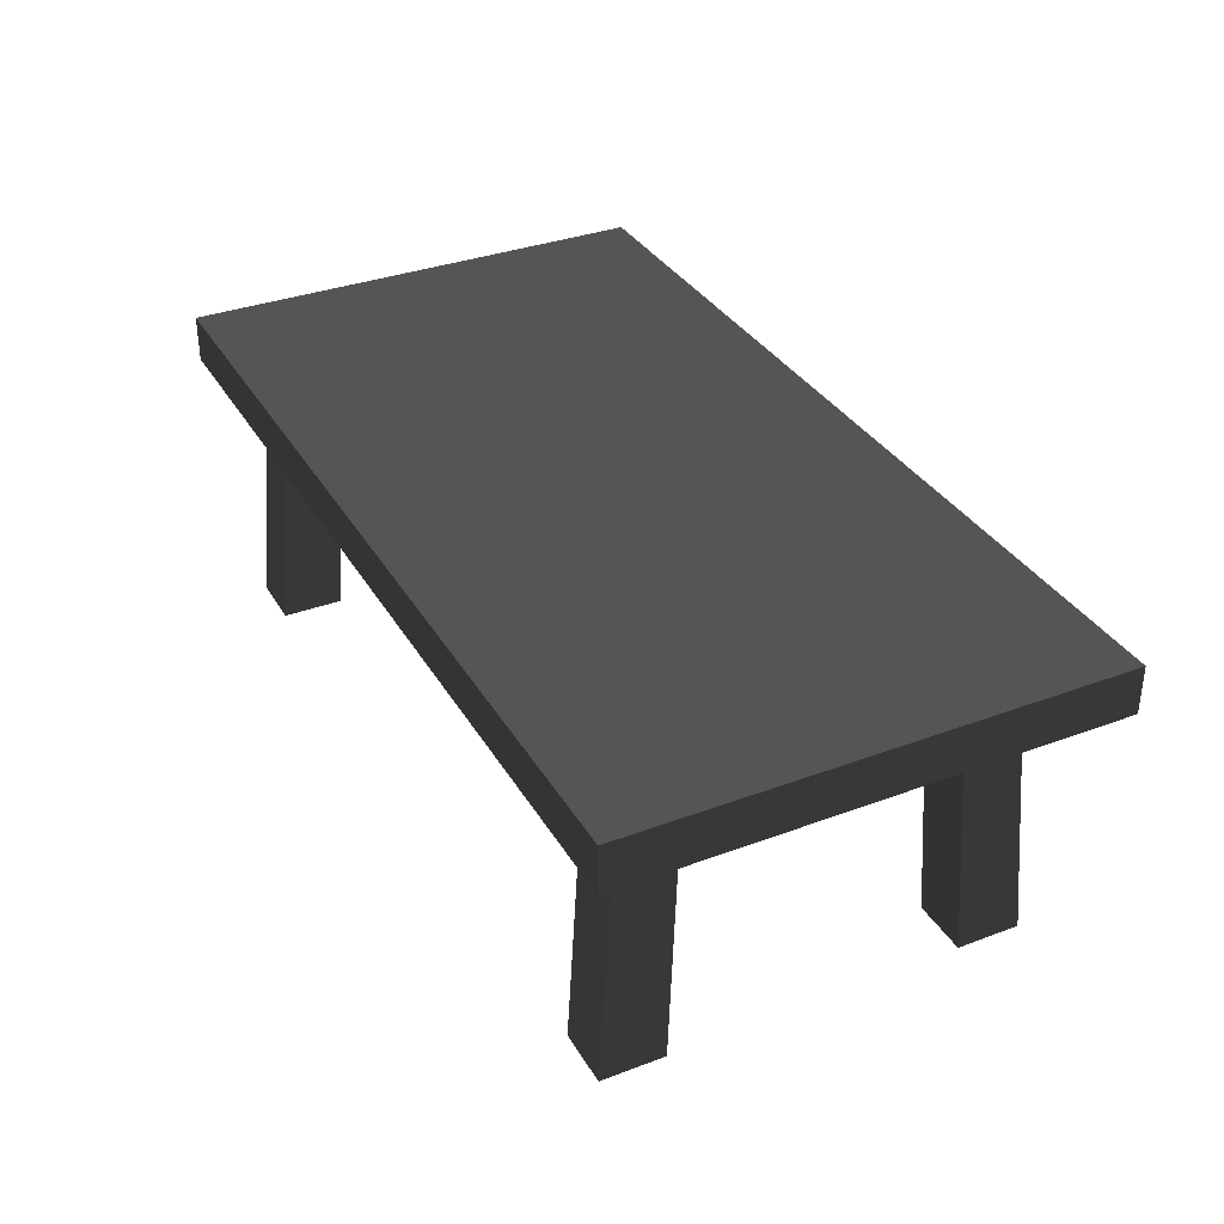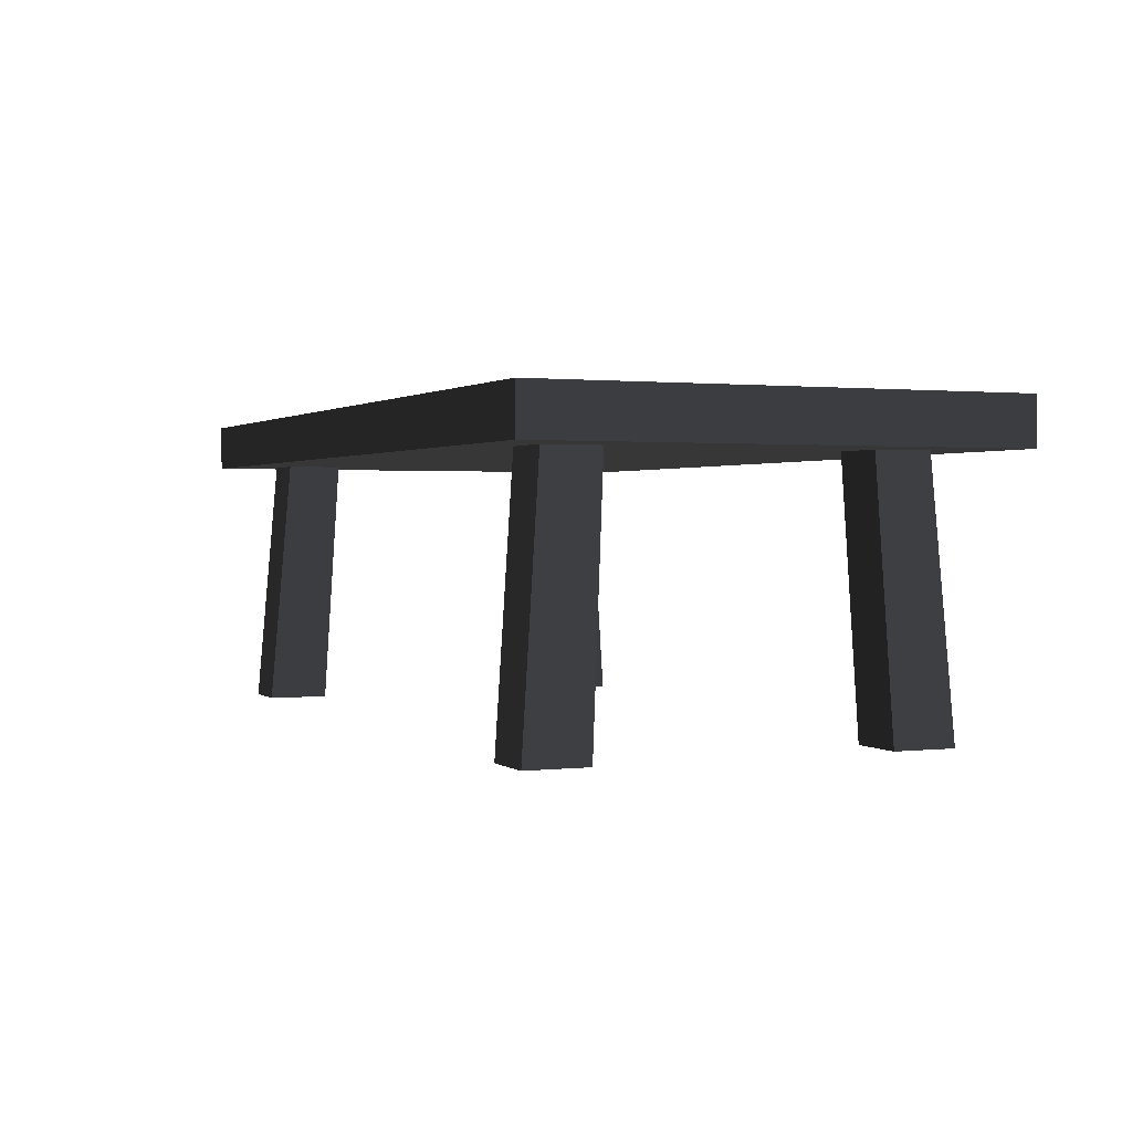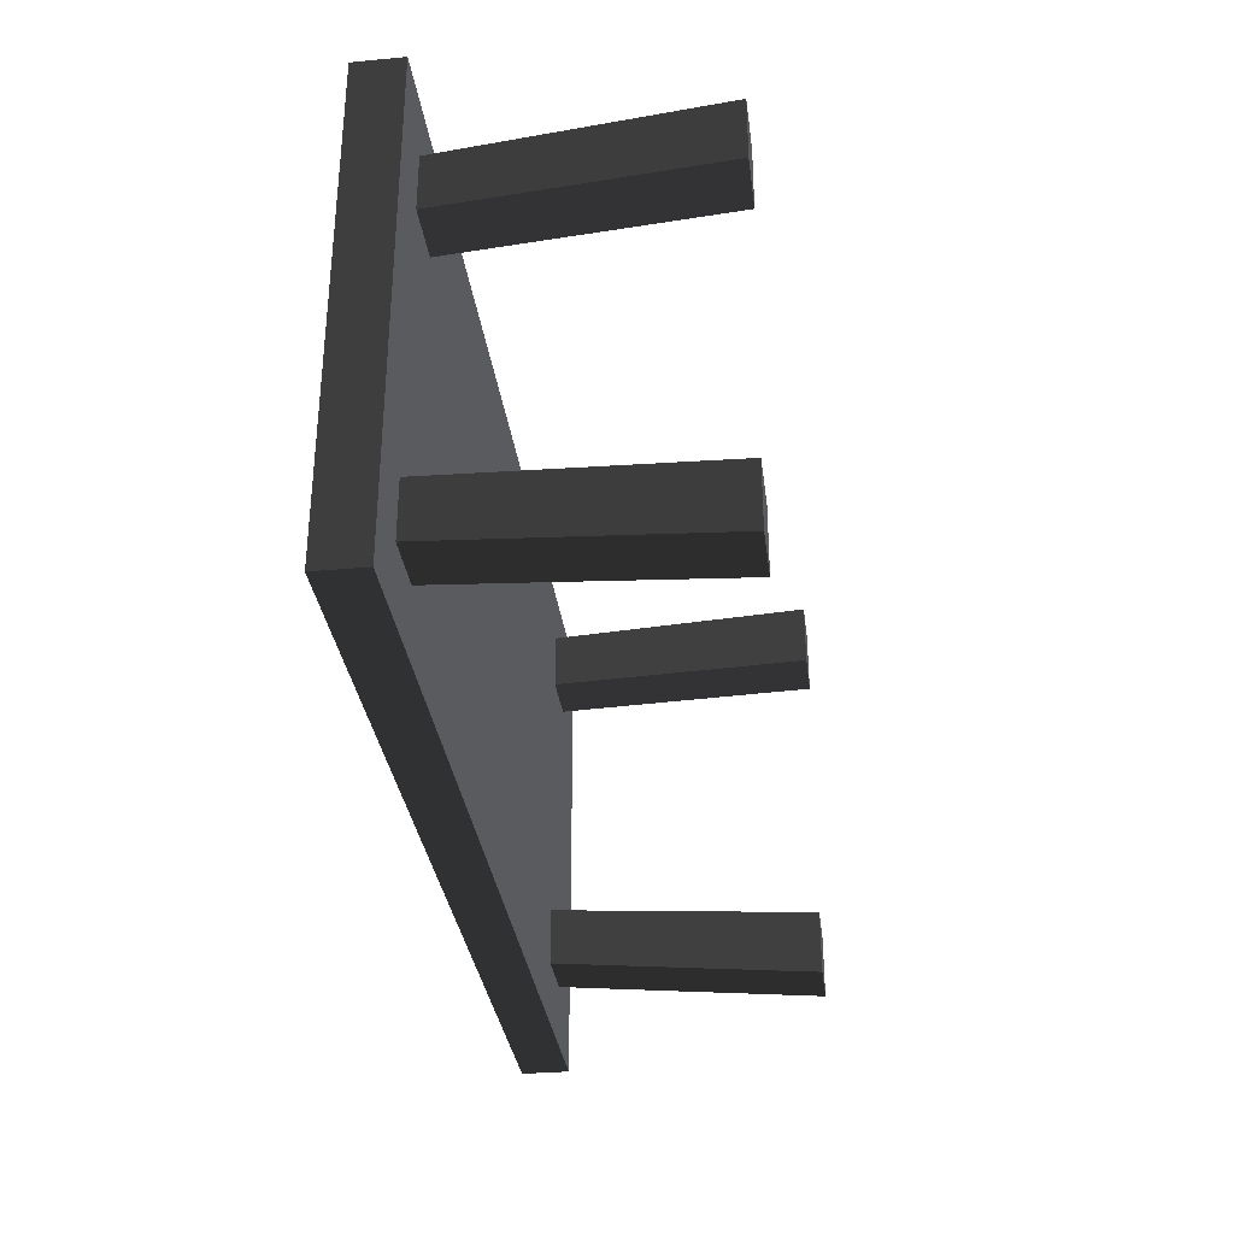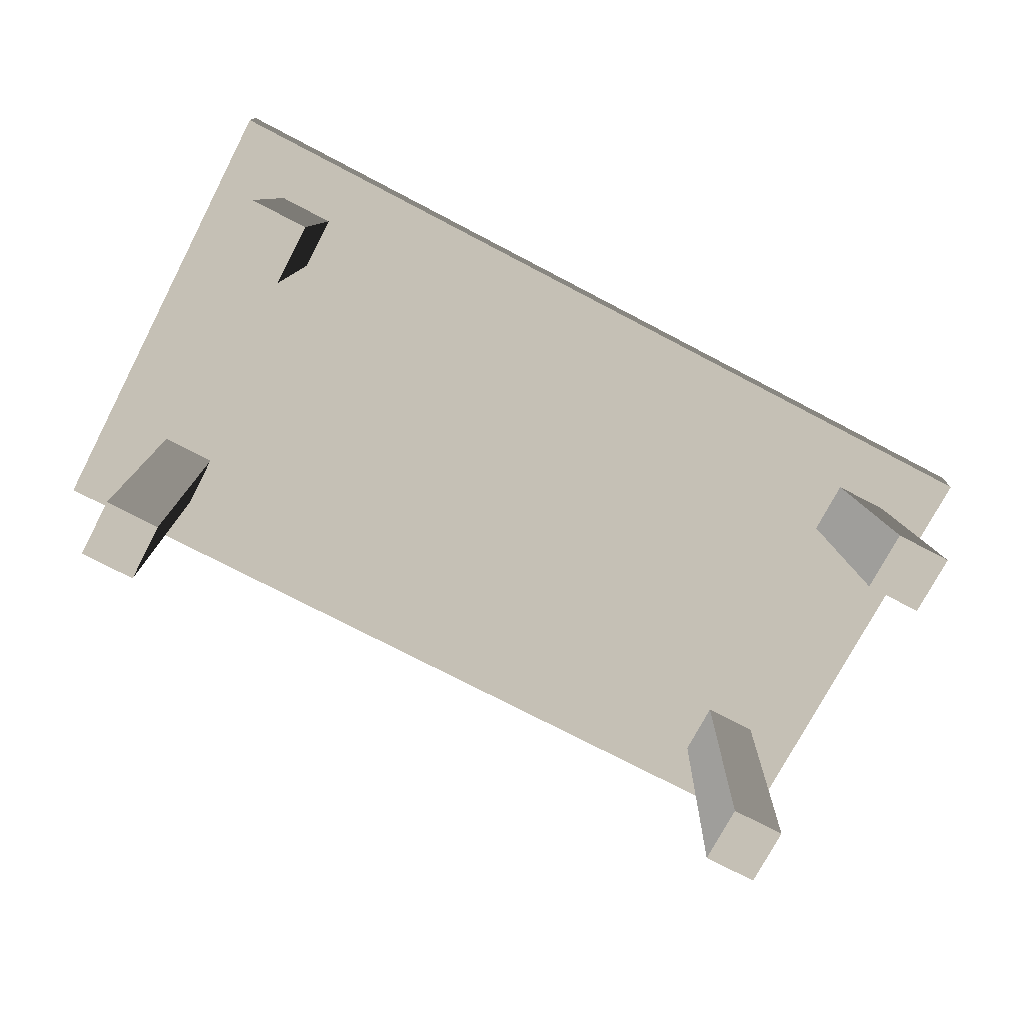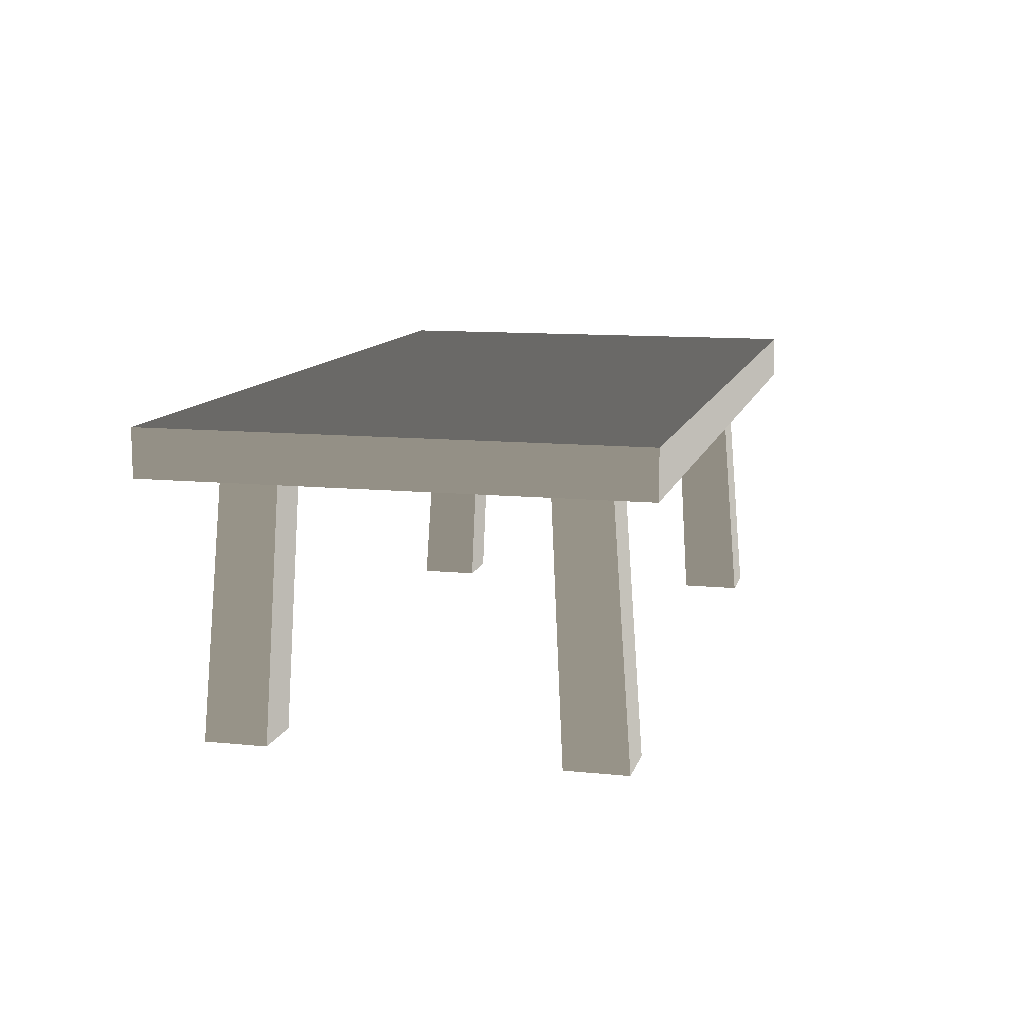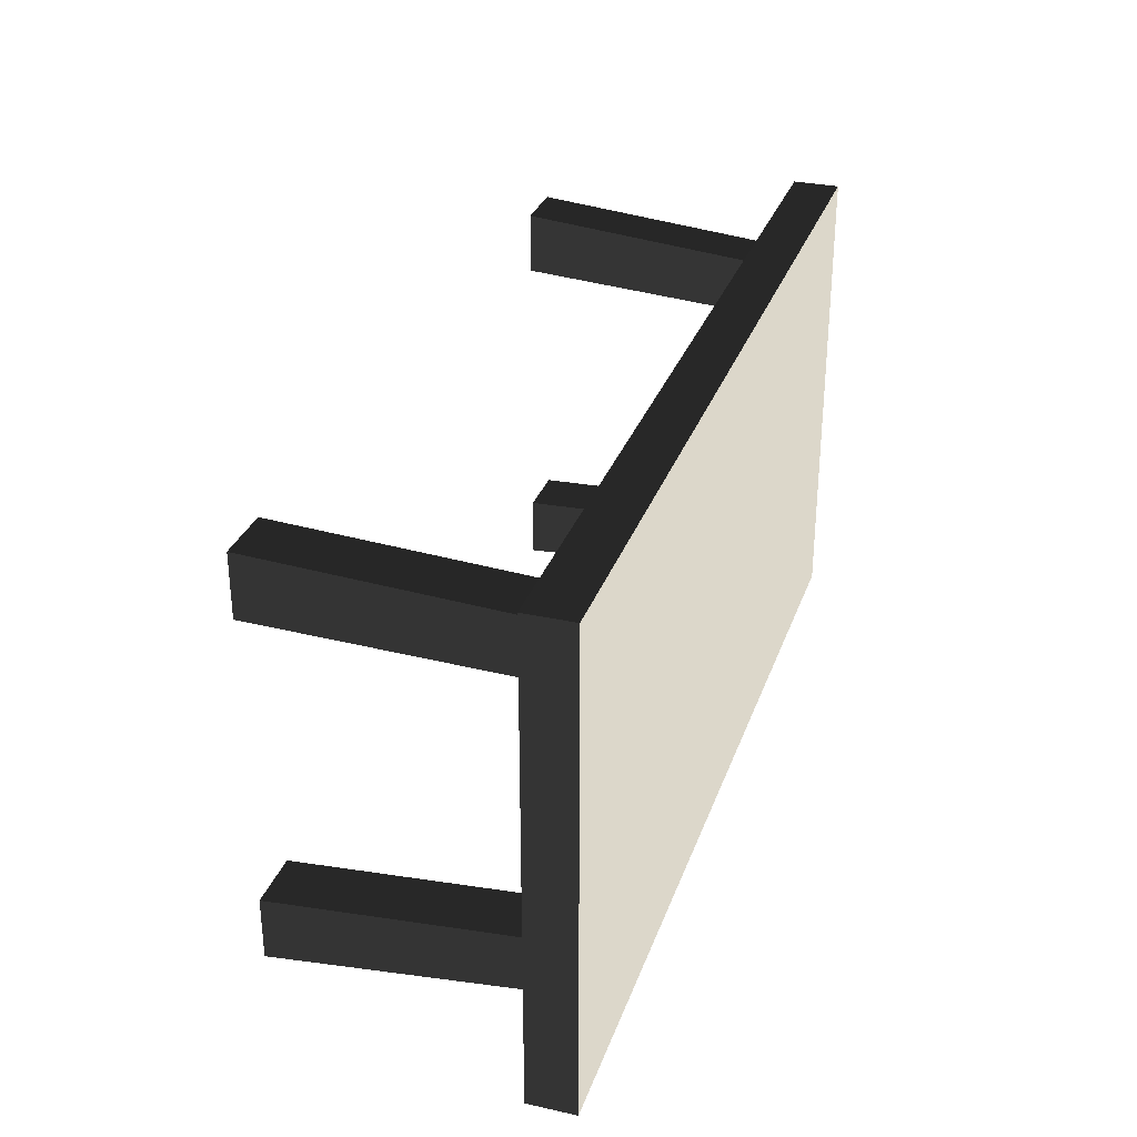
<metadata>
{"format":"obj","ext":"obj","renderer":"f3d","projection":"perspective","resolution":1024,"background":"white","views":[{"elev":34.5,"azim":-116.7,"up":"+Z"},{"elev":1.2,"azim":-113.5,"up":"+Z"},{"elev":-32.6,"azim":97.3,"up":"+Y"},{"elev":-75.1,"azim":-27.6,"up":"+Z"},{"elev":11.2,"azim":103.9,"up":"+Z"},{"elev":30.7,"azim":-72.3,"up":"+Y"}]}
</metadata>
<code>
v -1.362 0.7183 0.7799
v 1.362 0.7183 0.7799
v 1.362 0.7183 0.9206
v -1.362 0.7183 0.9206
v 1.362 -0.7183 0.9206
v 1.362 1.413e-06 0.9206
v 1.362 1.266e-06 0.7799
v 1.362 -0.7183 0.7799
v -1.362 -0.7183 0.7799
v -1.362 2.223e-06 0.7799
v -1.362 2.37e-06 0.9206
v -1.362 -0.7183 0.9206
v 1.362 -0.7183 0.7799
v -1.362 -0.7183 0.7799
v -1.362 -0.7183 0.9206
v 1.362 -0.7183 0.9206
v -1.362 2.37e-06 0.9206
v 1.362 1.413e-06 0.9206
v 1.362 -0.7183 0.9206
v -1.362 -0.7183 0.9206
v 1.362 1.413e-06 0.9206
v 1.362 0.7183 0.9206
v 1.362 0.7183 0.7799
v 1.362 1.266e-06 0.7799
v 1.362 1.413e-06 0.9206
v -1.362 2.37e-06 0.9206
v -1.362 0.7183 0.9206
v 1.362 0.7183 0.9206
v -1.362 2.223e-06 0.7799
v -1.362 0.7183 0.7799
v -1.362 0.7183 0.9206
v -1.362 2.37e-06 0.9206
v 1.216 0.4422 -1.844e-07
v 1.187 0.3998 0.7799
v 1.187 0.5688 0.7799
v 1.216 0.6291 -2.903e-07
v 1.043 0.4422 -1.857e-07
v 1.043 0.6291 -2.915e-07
v 1.018 0.5688 0.7799
v 1.018 0.3998 0.7799
v 1.043 0.4422 -1.857e-07
v 1.018 0.3998 0.7799
v 1.187 0.3998 0.7799
v 1.216 0.4422 -1.844e-07
v 1.043 0.6291 -2.915e-07
v 1.216 0.6291 -2.903e-07
v 1.187 0.5688 0.7799
v 1.018 0.5688 0.7799
v -1.178 -0.4119 1.892e-07
v -1.15 -0.3695 0.7799
v -1.15 -0.5385 0.7799
v -1.178 -0.5988 2.653e-07
v -1.005 -0.4119 1.905e-07
v -1.005 -0.5988 2.665e-07
v -0.9812 -0.5385 0.7799
v -0.9812 -0.3695 0.7799
v -1.005 -0.4119 1.905e-07
v -0.9812 -0.3695 0.7799
v -1.15 -0.3695 0.7799
v -1.178 -0.4119 1.892e-07
v -1.005 -0.5988 2.665e-07
v -1.178 -0.5988 2.653e-07
v -1.15 -0.5385 0.7799
v -0.9812 -0.5385 0.7799
v 1.216 -0.4119 1.716e-07
v 1.216 -0.5988 2.775e-07
v 1.187 -0.5385 0.7799
v 1.187 -0.3695 0.7799
v 1.018 -0.5385 0.7799
v 1.043 -0.5988 2.762e-07
v 1.043 -0.4119 2.002e-07
v 1.018 -0.3695 0.7799
v 1.043 -0.4119 2.002e-07
v 1.216 -0.4119 1.716e-07
v 1.187 -0.3695 0.7799
v 1.018 -0.3695 0.7799
v 1.187 -0.5385 0.7799
v 1.216 -0.5988 2.775e-07
v 1.043 -0.5988 2.762e-07
v 1.018 -0.5385 0.7799
v -1.178 0.4422 -1.966e-07
v -1.178 0.6291 -2.727e-07
v -1.15 0.5688 0.7799
v -1.15 0.3998 0.7799
v -0.9812 0.5688 0.7799
v -1.005 0.6291 -2.714e-07
v -1.005 0.4422 -1.954e-07
v -0.9812 0.3998 0.7799
v -1.005 0.4422 -1.954e-07
v -1.178 0.4422 -1.966e-07
v -1.15 0.3998 0.7799
v -0.9812 0.3998 0.7799
v -1.15 0.5688 0.7799
v -1.178 0.6291 -2.727e-07
v -1.005 0.6291 -2.714e-07
v -0.9812 0.5688 0.7799
v -1.362 -0.7183 0.7799
v 1.362 -0.7183 0.7799
v 1.362 1.266e-06 0.7799
v 1.362 0.7183 0.7799
v -1.362 0.7183 0.7799
v -1.362 2.223e-06 0.7799
v 1.216 0.4422 -1.844e-07
v 1.216 0.6291 -2.903e-07
v 1.043 0.6291 -2.915e-07
v 1.043 0.4422 -1.857e-07
v -1.178 -0.4119 1.892e-07
v -1.178 -0.5988 2.653e-07
v -1.005 -0.5988 2.665e-07
v -1.005 -0.4119 1.905e-07
v 1.216 -0.5988 2.775e-07
v 1.216 -0.4119 1.716e-07
v 1.043 -0.4119 2.002e-07
v 1.043 -0.5988 2.762e-07
v -1.178 0.6291 -2.727e-07
v -1.178 0.4422 -1.966e-07
v -1.005 0.4422 -1.954e-07
v -1.005 0.6291 -2.714e-07
g Table_Wooden_01_(15)_6154_24
f 1 3 2
f 1 4 3
f 5 7 6
f 5 8 7
f 9 11 10
f 9 12 11
f 13 15 14
f 13 16 15
f 17 19 18
f 17 20 19
f 21 23 22
f 21 24 23
f 25 27 26
f 25 28 27
f 29 31 30
f 29 32 31
f 33 35 34
f 33 36 35
f 37 39 38
f 37 40 39
f 41 43 42
f 41 44 43
f 45 47 46
f 45 48 47
f 49 51 50
f 49 52 51
f 53 55 54
f 53 56 55
f 57 59 58
f 57 60 59
f 61 63 62
f 61 64 63
f 65 67 66
f 65 68 67
f 69 71 70
f 69 72 71
f 73 75 74
f 73 76 75
f 77 79 78
f 77 80 79
f 81 83 82
f 81 84 83
f 85 87 86
f 85 88 87
f 89 91 90
f 89 92 91
f 93 95 94
f 93 96 95
f 97 99 98
f 99 97 100
f 100 97 101
f 101 97 102
f 103 105 104
f 103 106 105
f 107 109 108
f 107 110 109
f 111 113 112
f 111 114 113
f 115 117 116
f 115 118 117

</code>
